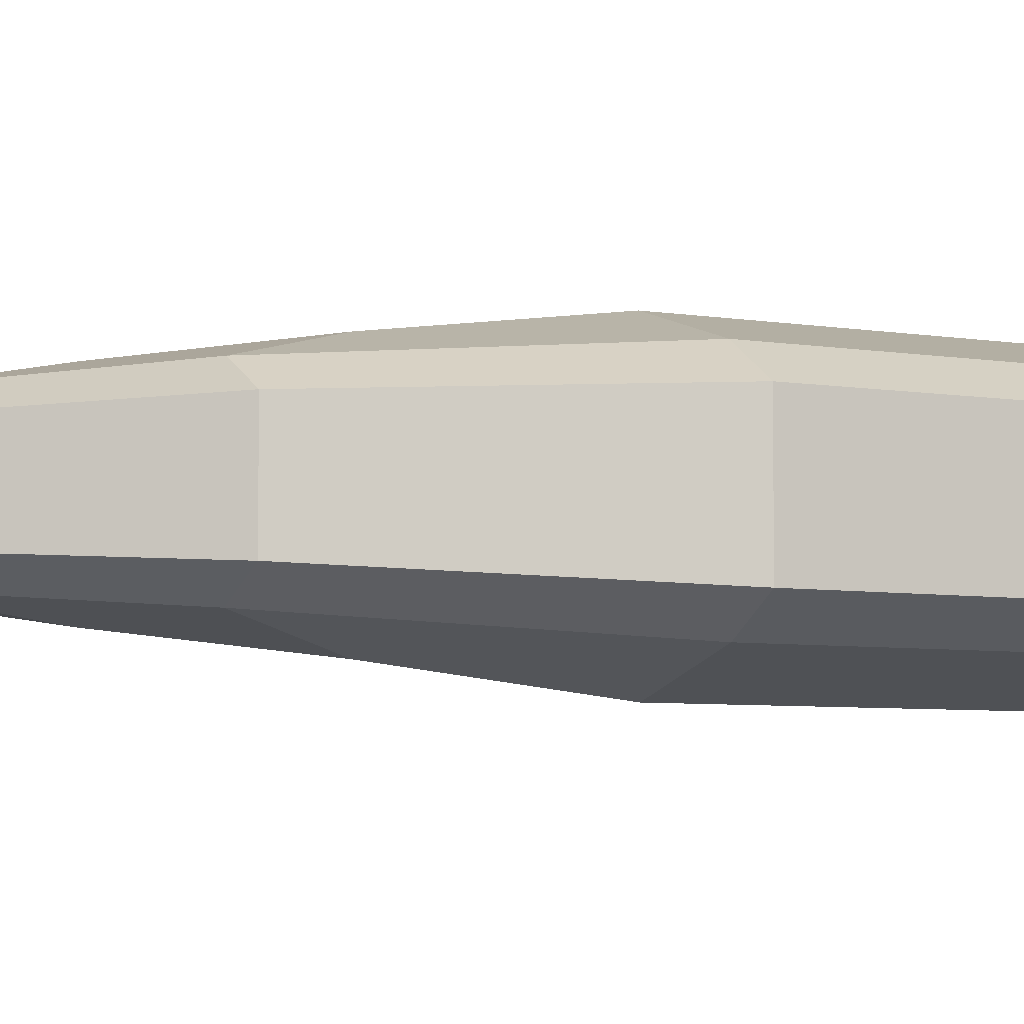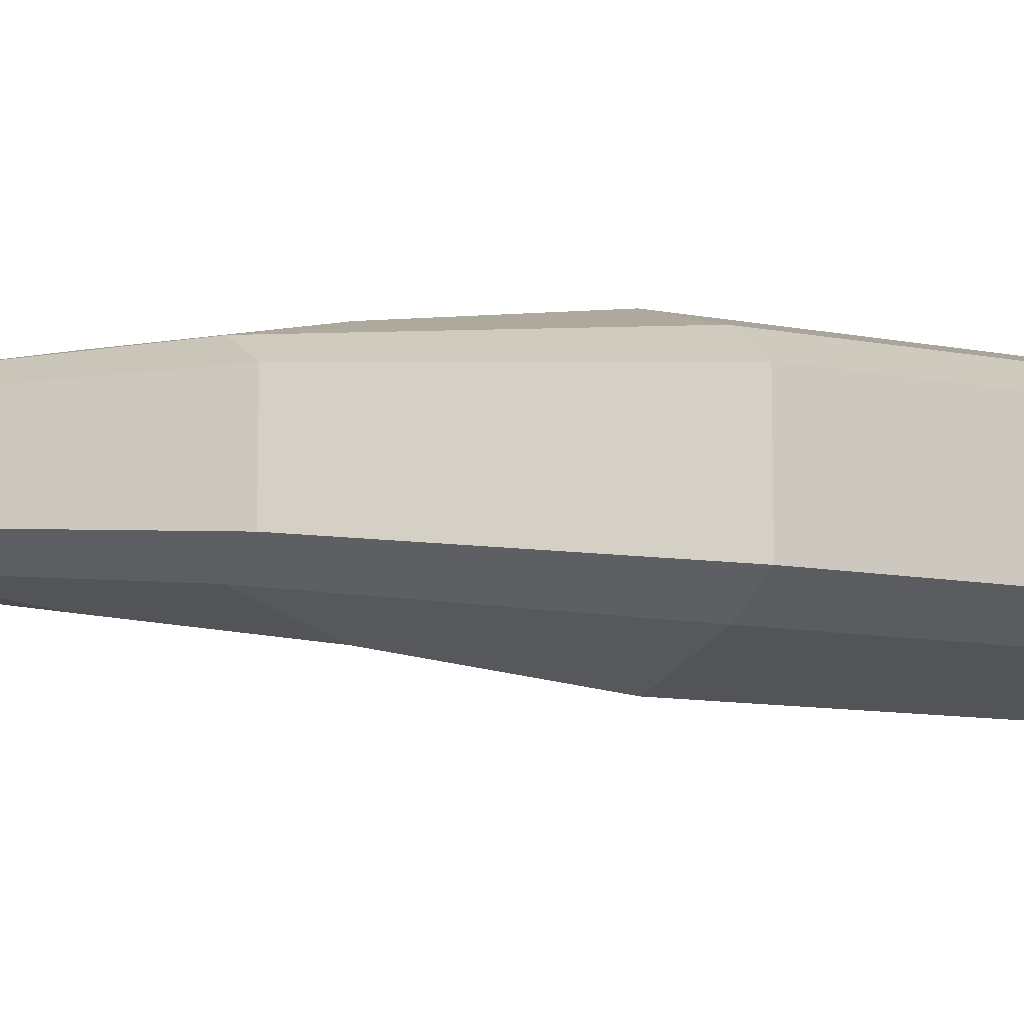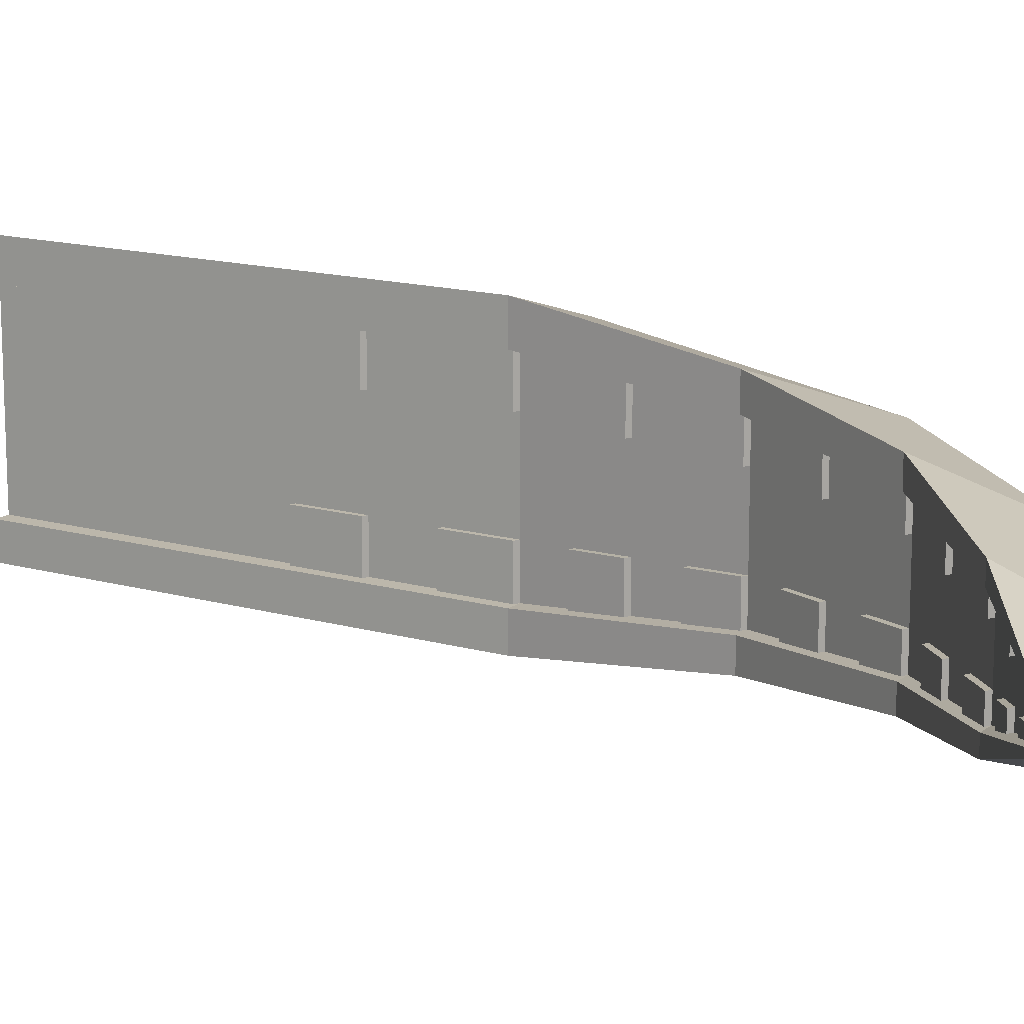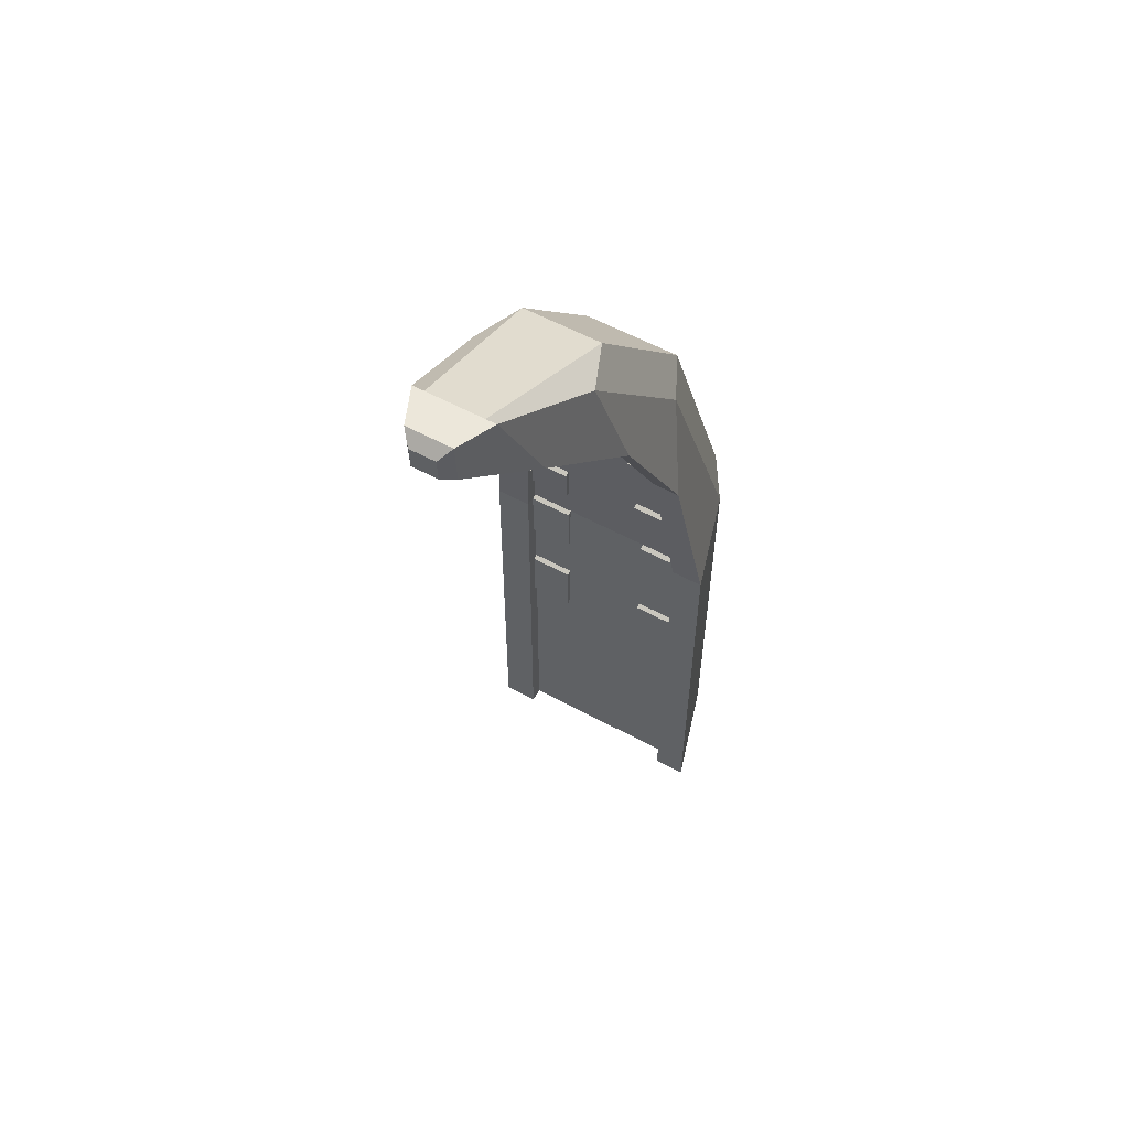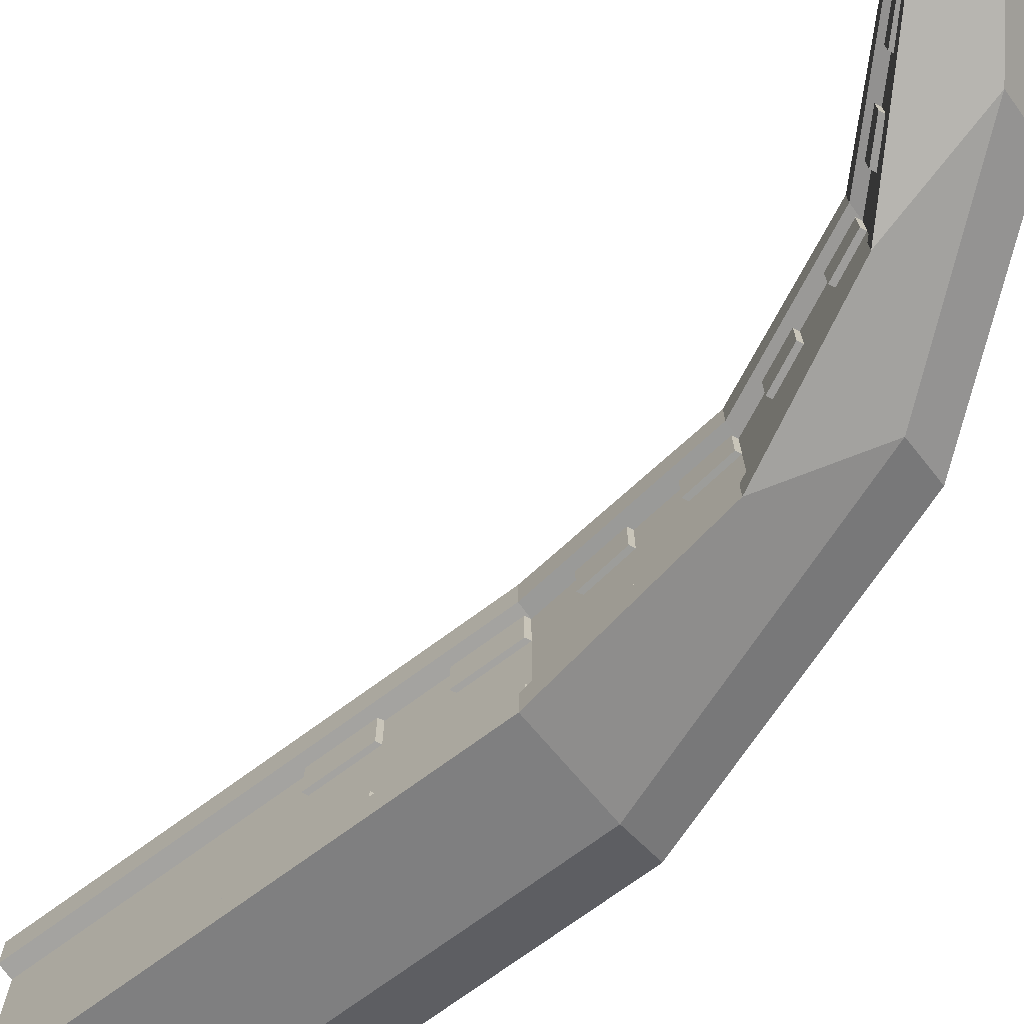
<metadata>
{"format":"obj","ext":"obj","renderer":"f3d","projection":"perspective","resolution":1024,"background":"white","views":[{"elev":-5.6,"azim":-118.2,"up":"+Z"},{"elev":-9.7,"azim":-118.1,"up":"+Z"},{"elev":14.5,"azim":122.1,"up":"+Z"},{"elev":58.1,"azim":119.2,"up":"+Y"},{"elev":-72.8,"azim":126.3,"up":"+Z"}]}
</metadata>
<code>
o Cube
v 1 1 -1
v 1 -1 -1
v 1 1 1
v 1 -1 1
v 0.1261 1 -0.7417
v 0.1261 -1 -0.7417
v 0.1261 1 0.7386
v 0.1261 -1 0.7386
v 1.203 2.514 0.8109
v 0.9201 3.317 0.5987
v 1.203 2.514 -0.8109
v 0.9201 3.317 -0.6017
v 1.811 3.72 0.6566
v 2.048 4.686 0.4845
v 1.811 3.72 -0.6566
v 2.048 4.686 -0.4875
v 2.709 4.56 0.4676
v 3.074 5.418 0.3195
v 2.709 4.56 -0.4676
v 3.074 5.418 -0.3225
v 3.368 5.066 0.187
v 3.386 5.44 0.187
v 3.368 5.066 -0.187
v 3.386 5.44 -0.187
v 3.469 5.143 0.1058
v 3.48 5.354 0.1058
v 3.469 5.143 -0.1058
v 3.48 5.354 -0.1058
v -0.2621 -1 0.4832
v 1 1 0.7061
v -0.2621 1 0.4832
v 1 -1 0.7061
v 1.203 2.514 0.5726
v 0.5319 3.317 0.3916
v 1.811 3.72 0.4636
v 1.659 4.686 0.3168
v 2.709 4.56 0.3302
v 3.074 5.418 0.2251
v 3.368 5.066 0.1321
v 3.386 5.44 0.1321
v 3.469 5.143 0.0747
v 3.48 5.354 0.0747
v -0.2621 1 -0.5031
v 1 -1 -0.7306
v 0.5319 3.317 -0.4082
v 1.659 4.686 -0.3308
v 3.074 5.418 -0.236
v 3.386 5.44 -0.1366
v 3.48 5.354 -0.07729
v -0.2621 -1 -0.5031
v 1 1 -0.7306
v 1.203 2.514 -0.5925
v 1.811 3.72 -0.4797
v 2.709 4.56 -0.3416
v 3.368 5.066 -0.1366
v 3.469 5.143 -0.07729
v 0.8783 1 -0.7306
v 0.8783 1 0.7061
v 1.081 2.514 -0.5925
v 1.081 2.514 0.5726
v 1.689 3.72 -0.4797
v 1.689 3.72 0.4636
v 2.587 4.56 -0.3416
v 2.587 4.56 0.3302
v 3.246 5.066 -0.1366
v 3.246 5.066 0.1321
v 0.8783 -1 0.7061
v 0.8783 -1 -0.7306
v 0.8783 1 -0.01225
v 1.081 2.514 -0.009934
v 1.689 3.72 -0.008043
v 2.587 4.56 -0.005728
v 3.246 5.066 -0.002291
v 2.916 4.813 0.2311
v 1.385 3.117 0.5181
v 2.138 4.14 0.3969
v 0.9798 1.757 0.6393
v 0.8783 0 0.7061
v 0.8783 -1 -0.01225
v 0.8783 0 -0.7306
v 2.916 4.813 -0.2391
v 1.385 3.117 -0.5361
v 2.138 4.14 -0.4107
v 0.9798 1.757 -0.6615
v 0.9798 1.757 -0.01109
v 2.138 4.14 -0.006885
v 1.385 3.117 -0.008988
v 2.916 4.813 -0.004009
v 0.8783 0 -0.01225
v 0.8783 1 0.3469
v 1.081 2.514 0.2813
v 1.689 3.72 0.2278
v 2.587 4.56 0.1622
v 3.246 5.066 0.06488
v 3.081 4.94 0.1816
v 1.537 3.419 0.4909
v 2.363 4.35 0.3635
v 1.031 2.136 0.606
v 0.8783 -0.5 0.7061
v 0.8783 -1 -0.3714
v 0.8783 -0.5 -0.7306
v 3.081 4.94 -0.1879
v 1.537 3.419 -0.5079
v 2.363 4.35 -0.3761
v 1.031 2.136 -0.627
v 0.8783 1 -0.3714
v 1.081 2.514 -0.3012
v 1.689 3.72 -0.2439
v 2.587 4.56 -0.1737
v 3.246 5.066 -0.06947
v 2.752 4.687 0.2806
v 1.233 2.816 0.5453
v 1.914 3.93 0.4302
v 0.929 1.379 0.6727
v 0.8783 0.5 0.7061
v 0.8783 -1 0.3469
v 0.8783 0.5 -0.7306
v 2.752 4.687 -0.2904
v 1.233 2.816 -0.5643
v 1.914 3.93 -0.4452
v 0.929 1.379 -0.696
v 1.031 2.136 -0.01051
v 0.929 1.379 -0.01167
v 0.9798 1.757 0.3141
v 0.9798 1.757 -0.3363
v 2.363 4.35 -0.006307
v 1.914 3.93 -0.007464
v 2.138 4.14 0.195
v 2.138 4.14 -0.2088
v 1.537 3.419 -0.008516
v 1.233 2.816 -0.009461
v 1.385 3.117 0.2546
v 1.385 3.117 -0.2725
v 3.081 4.94 -0.00315
v 2.752 4.687 -0.004869
v 2.916 4.813 0.1135
v 2.916 4.813 -0.1216
v 0.8783 0 0.3469
v 0.8783 0 -0.3714
v 0.8783 -0.5 -0.01225
v 0.8783 0.5 -0.01225
v 0.8783 0.5 -0.3714
v 0.8783 -0.5 -0.3714
v 0.8783 -0.5 0.3469
v 2.752 4.687 -0.1476
v 2.752 4.687 0.1379
v 3.081 4.94 0.08922
v 1.233 2.816 -0.2869
v 1.233 2.816 0.2679
v 1.537 3.419 0.2412
v 1.914 3.93 -0.2263
v 1.914 3.93 0.2114
v 2.363 4.35 0.1786
v 0.929 1.379 -0.3539
v 0.929 1.379 0.3305
v 1.031 2.136 0.2977
v 1.031 2.136 -0.3187
v 2.363 4.35 -0.1912
v 1.537 3.419 -0.2582
v 3.081 4.94 -0.09552
v 0.8783 0.5 0.3469
v -0.2621 -2.627 0.4832
v 0.1261 -2.627 0.7386
v 1 -2.627 -1
v 0.1261 -2.627 -0.7417
v 1 -2.627 1
v 1 -2.627 -0.7306
v -0.2621 -2.627 -0.5031
v 1 -2.627 0.7061
v 0.8783 -2.627 0.7061
v 0.8783 -2.627 -0.7306
v 0.8783 -2.627 -0.3714
v 0.8783 -2.627 0.3469
v 0.8783 -2.627 -0.01225
f 1 5 12 11
f 4 3 7 8
f 50 43 5 6
f 100 79 174 172
f 32 30 3 4
f 6 5 1 2
f 11 12 16 15
f 7 3 9 10
f 31 7 10 34
f 51 1 11 52
f 53 15 19 54
f 52 11 15 53
f 34 10 14 36
f 10 9 13 14
f 38 18 22 40
f 36 14 18 38
f 14 13 17 18
f 15 16 20 19
f 23 24 28 27
f 18 17 21 22
f 19 20 24 23
f 54 19 23 55
f 41 42 26 25
f 55 23 27 56
f 40 22 26 42
f 22 21 25 26
f 48 40 42 49
f 21 39 41 25
f 56 49 42 41
f 17 37 39 21
f 46 36 38 47
f 47 38 40 48
f 45 34 36 46
f 9 33 35 13
f 13 35 37 17
f 3 30 33 9
f 43 31 34 45
f 54 55 65 102 81 118 63
f 8 7 31 29
f 6 2 164 165
f 2 1 51 44
f 5 43 45 12
f 12 45 46 16
f 20 47 48 24
f 16 46 47 20
f 27 28 49 56
f 24 48 49 28
f 39 55 56 41
f 39 37 64 111 74 95 66
f 55 39 66 94 73 110 65
f 51 52 59 105 84 121 57
f 33 30 58 114 77 98 60
f 29 31 43 50
f 35 33 60 112 75 96 62
f 52 53 61 103 82 119 59
f 30 32 67 99 78 115 58
f 37 35 62 113 76 97 64
f 53 54 63 104 83 120 61
f 44 51 57 117 80 101 68
f 4 8 163 166
f 156 122 70 91
f 155 123 85 124
f 153 126 72 93
f 152 127 86 128
f 150 130 71 92
f 149 131 87 132
f 147 134 73 94
f 146 135 88 136
f 143 139 89 140
f 142 106 69 141
f 139 142 141 89
f 80 117 142 139
f 100 143 140 79
f 68 101 143 100
f 116 144 99 67
f 79 140 144 116
f 140 89 138 144
f 135 145 137 88
f 72 109 145 135
f 109 63 118 145
f 64 93 146 111
f 93 72 135 146
f 74 136 147 95
f 136 88 134 147
f 131 148 133 87
f 70 107 148 131
f 107 59 119 148
f 60 91 149 112
f 91 70 131 149
f 75 132 150 96
f 132 87 130 150
f 127 151 129 86
f 71 108 151 127
f 108 61 120 151
f 62 92 152 113
f 92 71 127 152
f 76 128 153 97
f 128 86 126 153
f 123 154 125 85
f 69 106 154 123
f 106 57 121 154
f 58 90 155 114
f 90 69 123 155
f 77 124 156 98
f 124 85 122 156
f 122 157 107 70
f 85 125 157 122
f 125 84 105 157
f 126 158 109 72
f 86 129 158 126
f 129 83 104 158
f 130 159 108 71
f 87 133 159 130
f 133 82 103 159
f 134 160 110 73
f 88 137 160 134
f 137 81 102 160
f 138 161 115 78
f 89 141 161 138
f 141 69 90 161
f 29 50 168 162
f 8 29 162 163
f 163 170 169 166
f 165 164 167 171
f 168 171 172 174 173 170 162
f 163 162 170
f 168 165 171
f 79 116 173 174
f 116 67 170 173
f 32 4 166 169
f 67 32 169 170
f 2 44 167 164
f 44 68 171 167
f 50 6 165 168
f 68 100 172 171
o Cube.001
v 0.8783 1 -0.7306
v 0.8783 1 0.7061
v 1.081 2.514 -0.5925
v 1.081 2.514 0.5726
v 1.689 3.72 -0.4797
v 1.689 3.72 0.4636
v 2.587 4.56 -0.3416
v 2.587 4.56 0.3302
v 3.246 5.066 -0.1366
v 3.246 5.066 0.1321
v 2.916 4.813 0.2311
v 1.385 3.117 0.5181
v 2.138 4.14 0.3969
v 0.9798 1.757 0.6393
v 0.8783 0 0.7061
v 0.8783 0 -0.7306
v 2.916 4.813 -0.2391
v 1.385 3.117 -0.5361
v 2.138 4.14 -0.4107
v 0.9798 1.757 -0.6615
v 0.8783 1 0.3469
v 1.081 2.514 0.2813
v 1.689 3.72 0.2278
v 2.587 4.56 0.1622
v 3.246 5.066 0.06488
v 3.081 4.94 0.1816
v 1.537 3.419 0.4909
v 2.363 4.35 0.3635
v 1.031 2.136 0.606
v 0.8783 -0.5 0.7061
v 0.8783 -0.5 -0.7306
v 3.081 4.94 -0.1879
v 1.537 3.419 -0.5079
v 2.363 4.35 -0.3761
v 1.031 2.136 -0.627
v 0.8783 1 -0.3714
v 1.081 2.514 -0.3012
v 1.689 3.72 -0.2439
v 2.587 4.56 -0.1737
v 3.246 5.066 -0.06947
v 2.752 4.687 0.2806
v 1.233 2.816 0.5453
v 1.914 3.93 0.4302
v 0.929 1.379 0.6727
v 0.8783 0.5 0.7061
v 0.8783 0.5 -0.7306
v 2.752 4.687 -0.2904
v 1.233 2.816 -0.5643
v 1.914 3.93 -0.4452
v 0.929 1.379 -0.696
v 0.9798 1.757 0.3141
v 0.9798 1.757 -0.3363
v 2.138 4.14 0.195
v 2.138 4.14 -0.2088
v 1.385 3.117 0.2546
v 1.385 3.117 -0.2725
v 2.916 4.813 0.1135
v 2.916 4.813 -0.1216
v 0.8783 0 0.3469
v 0.8783 0 -0.3714
v 0.8783 0.5 -0.3714
v 0.8783 -0.5 -0.3714
v 0.8783 -0.5 0.3469
v 2.752 4.687 -0.1476
v 2.752 4.687 0.1379
v 3.081 4.94 0.08922
v 1.233 2.816 -0.2869
v 1.233 2.816 0.2679
v 1.537 3.419 0.2412
v 1.914 3.93 -0.2263
v 1.914 3.93 0.2114
v 2.363 4.35 0.1786
v 0.929 1.379 -0.3539
v 0.929 1.379 0.3305
v 1.031 2.136 0.2977
v 1.031 2.136 -0.3187
v 2.363 4.35 -0.1912
v 1.537 3.419 -0.2582
v 3.081 4.94 -0.09552
v 0.8783 0.5 0.3469
v 0.9166 0.9807 0.3469
v 0.9166 0.9807 0.7061
v 1.12 2.495 0.2813
v 1.12 2.495 0.5726
v 1.728 3.701 0.2278
v 1.728 3.701 0.4636
v 2.625 4.541 0.1622
v 2.625 4.541 0.3302
v 3.284 5.047 0.06488
v 3.284 5.047 0.1321
v 3.119 4.92 0.1816
v 1.576 3.4 0.4909
v 2.401 4.331 0.3635
v 1.069 2.116 0.606
v 3.119 4.92 -0.1879
v 3.284 5.047 -0.1366
v 1.576 3.4 -0.5079
v 1.728 3.701 -0.4797
v 2.401 4.331 -0.3761
v 2.625 4.541 -0.3416
v 1.069 2.116 -0.627
v 1.12 2.495 -0.5925
v 2.79 4.668 0.2806
v 2.955 4.794 0.2311
v 1.272 2.796 0.5453
v 1.424 3.098 0.5181
v 1.952 3.911 0.4302
v 2.177 4.121 0.3969
v 0.9673 1.359 0.6727
v 1.018 1.738 0.6393
v 2.79 4.668 -0.2904
v 2.955 4.794 -0.2391
v 1.272 2.796 -0.5643
v 1.424 3.098 -0.5361
v 1.952 3.911 -0.4452
v 2.177 4.121 -0.4107
v 0.9673 1.359 -0.696
v 1.018 1.738 -0.6615
v 1.018 1.738 0.3141
v 2.177 4.121 0.195
v 1.424 3.098 0.2546
v 2.955 4.794 0.1135
v 0.9166 -0.01931 0.3469
v 0.9166 -0.01931 0.7061
v 0.9166 -0.5193 0.7061
v 0.9166 -0.01931 -0.7306
v 0.9166 -0.5193 -0.7306
v 0.9166 0.9807 -0.7306
v 0.9166 0.9807 -0.3714
v 1.12 2.495 -0.3012
v 1.728 3.701 -0.2439
v 2.625 4.541 -0.1737
v 3.284 5.047 -0.06947
v 0.9166 0.4807 0.7061
v 0.9166 0.4807 -0.7306
v 1.018 1.738 -0.3363
v 2.177 4.121 -0.2088
v 1.424 3.098 -0.2725
v 2.955 4.794 -0.1216
v 0.9166 -0.01931 -0.3714
v 0.9166 0.4807 -0.3714
v 0.9166 -0.5193 -0.3714
v 0.9166 -0.5193 0.3469
v 2.79 4.668 -0.1476
v 2.79 4.668 0.1379
v 3.119 4.92 0.08922
v 1.272 2.796 -0.2869
v 1.272 2.796 0.2679
v 1.576 3.4 0.2412
v 1.952 3.911 -0.2263
v 1.952 3.911 0.2114
v 2.401 4.331 0.1786
v 0.9673 1.359 -0.3539
v 0.9673 1.359 0.3305
v 1.069 2.116 0.2977
v 1.069 2.116 -0.3187
v 2.401 4.331 -0.1912
v 1.576 3.4 -0.2582
v 3.119 4.92 -0.09552
v 0.9166 0.4807 0.3469
f 254 219 176 195
f 253 214 183 206
f 252 212 179 207
f 251 213 181 208
f 250 211 177 209
f 247 226 194 224
f 244 228 193 223
f 241 230 192 222
f 238 232 191 221
f 237 204 189 233
f 220 235 210 175
f 205 236 234 190
f 215 185 231 239
f 200 184 199 240
f 216 186 229 242
f 201 180 197 243
f 217 187 227 245
f 202 182 198 246
f 218 188 225 248
f 203 178 196 249
f 334 255 256 308
f 333 269 270 307
f 332 271 272 305
f 331 273 274 306
f 330 275 276 304
f 327 291 292 310
f 324 289 290 311
f 321 287 288 312
f 318 285 286 313
f 317 297 298 299
f 309 302 303 315
f 301 300 314 316
f 277 319 296 278
f 265 320 263 264
f 279 322 295 280
f 266 323 259 260
f 281 325 294 282
f 267 326 261 262
f 283 328 293 284
f 268 329 257 258
f 237 233 297 317
f 223 193 290 289
f 213 251 331 306
f 232 238 318 313
f 224 194 292 291
f 251 208 273 331
f 238 221 285 318
f 225 188 284 293
f 212 252 332 305
f 239 231 296 319
f 227 187 282 294
f 252 207 271 332
f 215 239 319 277
f 229 186 280 295
f 214 253 333 307
f 240 199 263 320
f 231 185 278 296
f 253 206 269 333
f 200 240 320 265
f 233 189 298 297
f 219 254 334 308
f 230 241 321 312
f 189 204 299 298
f 195 176 256 255
f 254 195 255 334
f 241 222 287 321
f 205 190 300 301
f 196 178 258 257
f 242 229 295 322
f 175 210 303 302
f 197 180 260 259
f 216 242 322 279
f 177 211 304 276
f 198 182 262 261
f 243 197 259 323
f 179 212 305 272
f 199 184 264 263
f 201 243 323 266
f 181 213 306 274
f 184 200 265 264
f 228 244 324 311
f 183 214 307 270
f 180 201 266 260
f 244 223 289 324
f 176 219 308 256
f 182 202 267 262
f 245 227 294 325
f 220 175 302 309
f 178 203 268 258
f 217 245 325 281
f 194 226 310 292
f 206 183 270 269
f 246 198 261 326
f 193 228 311 290
f 207 179 272 271
f 202 246 326 267
f 192 230 312 288
f 208 181 274 273
f 226 247 327 310
f 191 232 313 286
f 209 177 276 275
f 247 224 291 327
f 190 234 314 300
f 185 215 277 278
f 248 225 293 328
f 235 220 309 315
f 186 216 279 280
f 218 248 328 283
f 210 235 315 303
f 187 217 281 282
f 249 196 257 329
f 236 205 301 316
f 188 218 283 284
f 203 249 329 268
f 234 236 316 314
f 221 191 286 285
f 211 250 330 304
f 204 237 317 299
f 222 192 288 287
f 250 209 275 330

</code>
